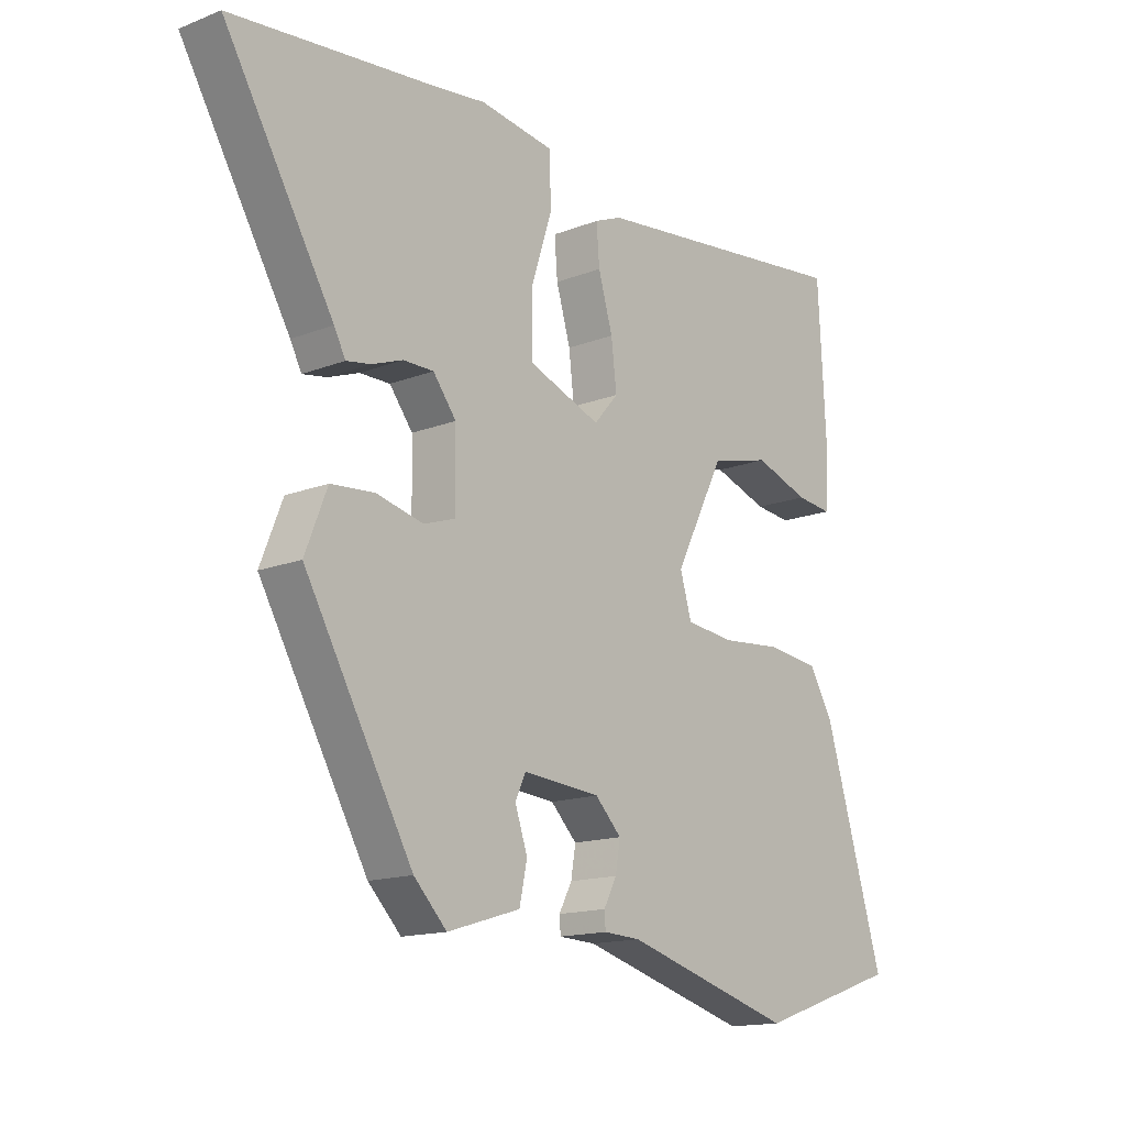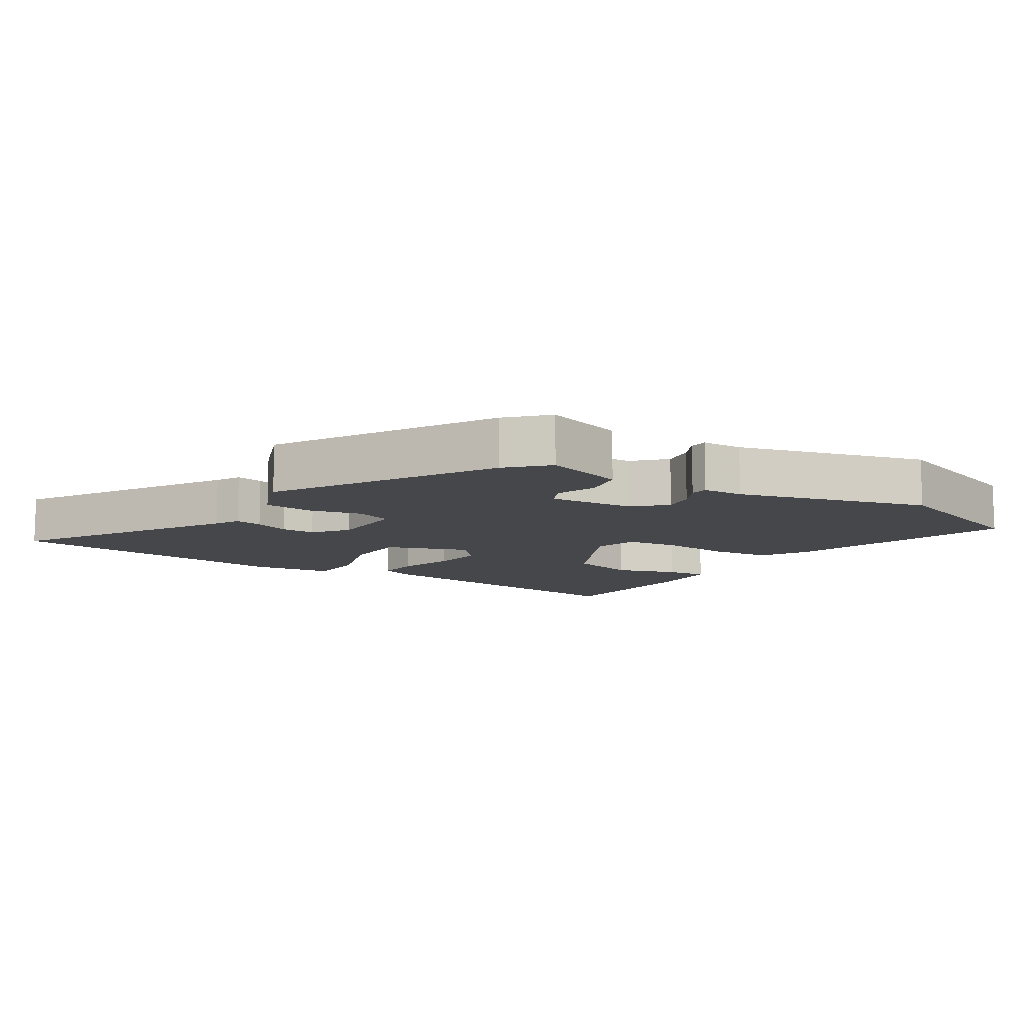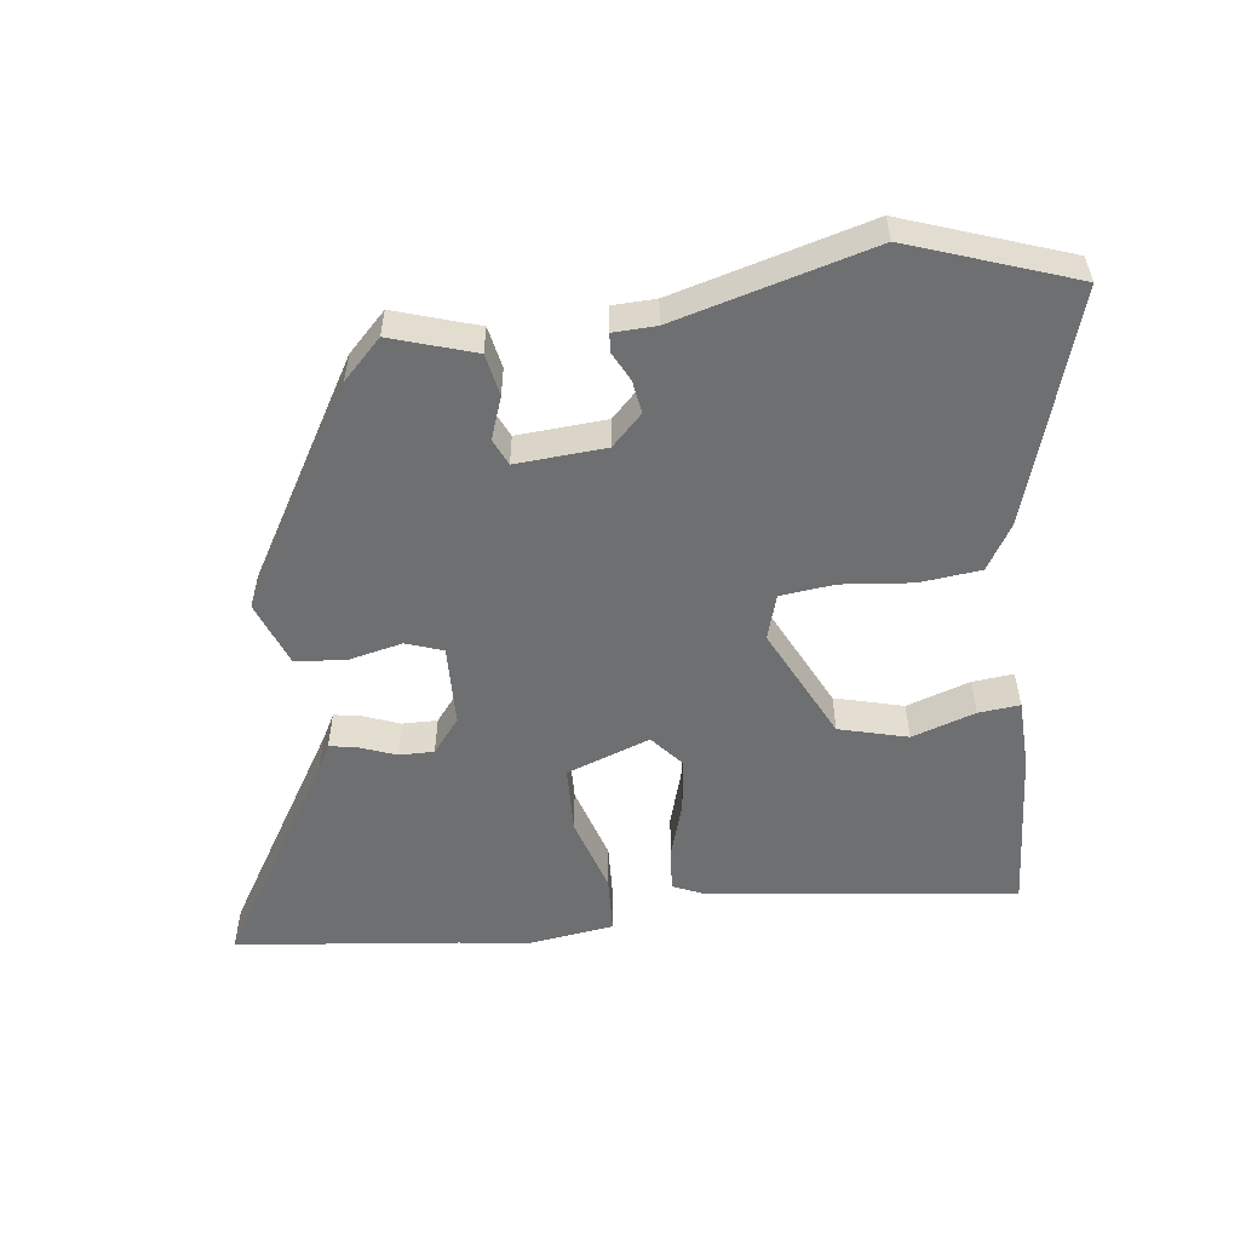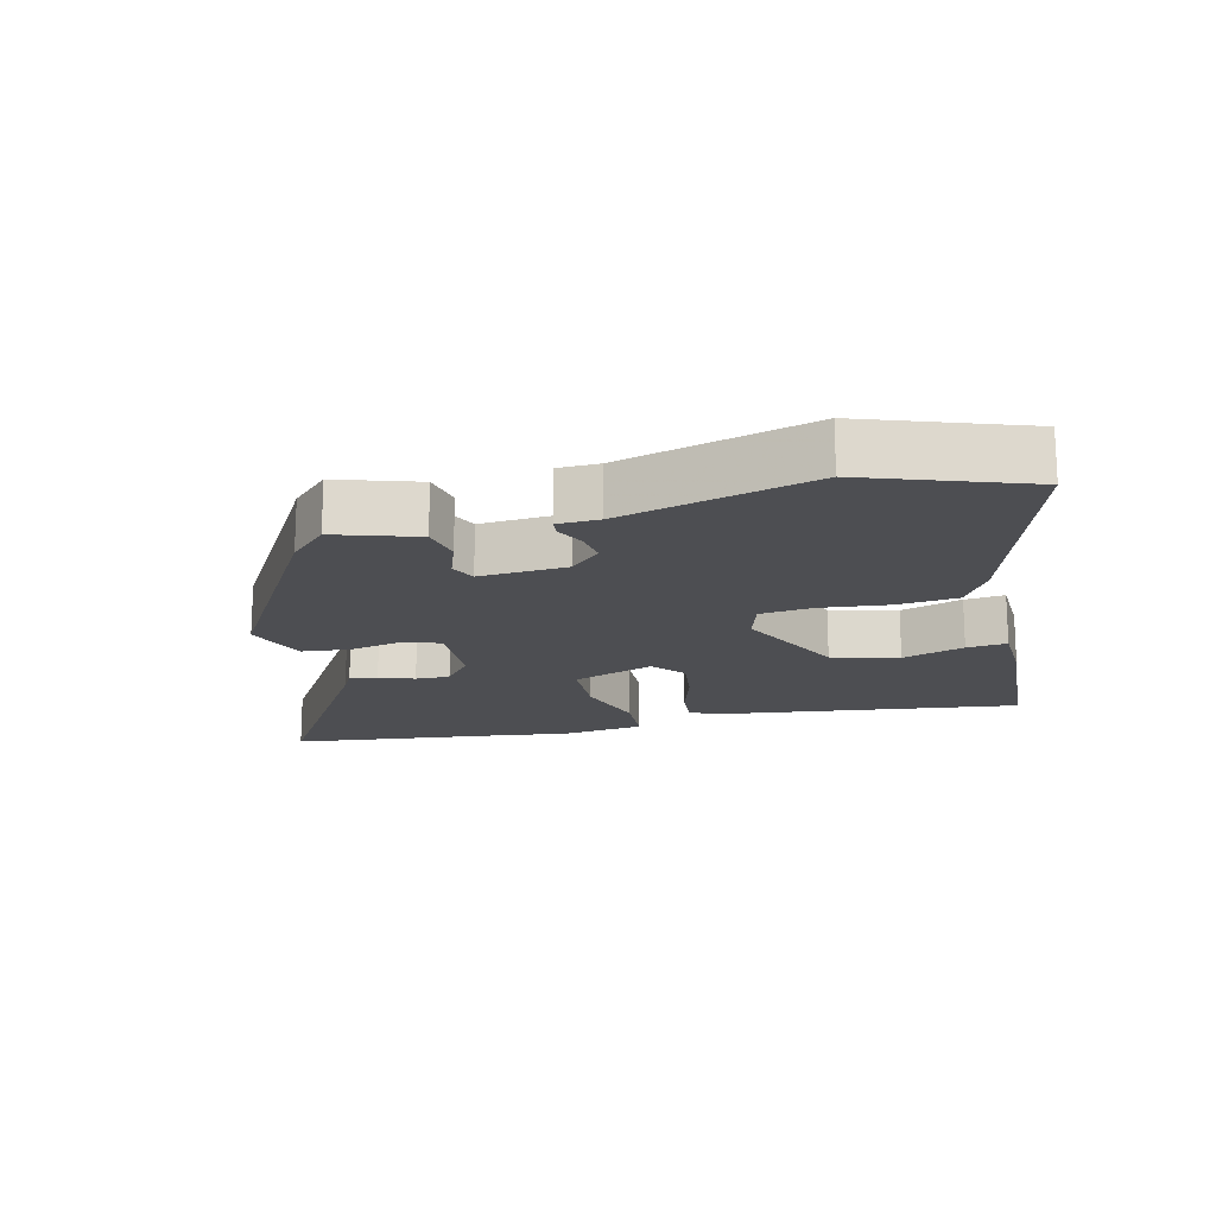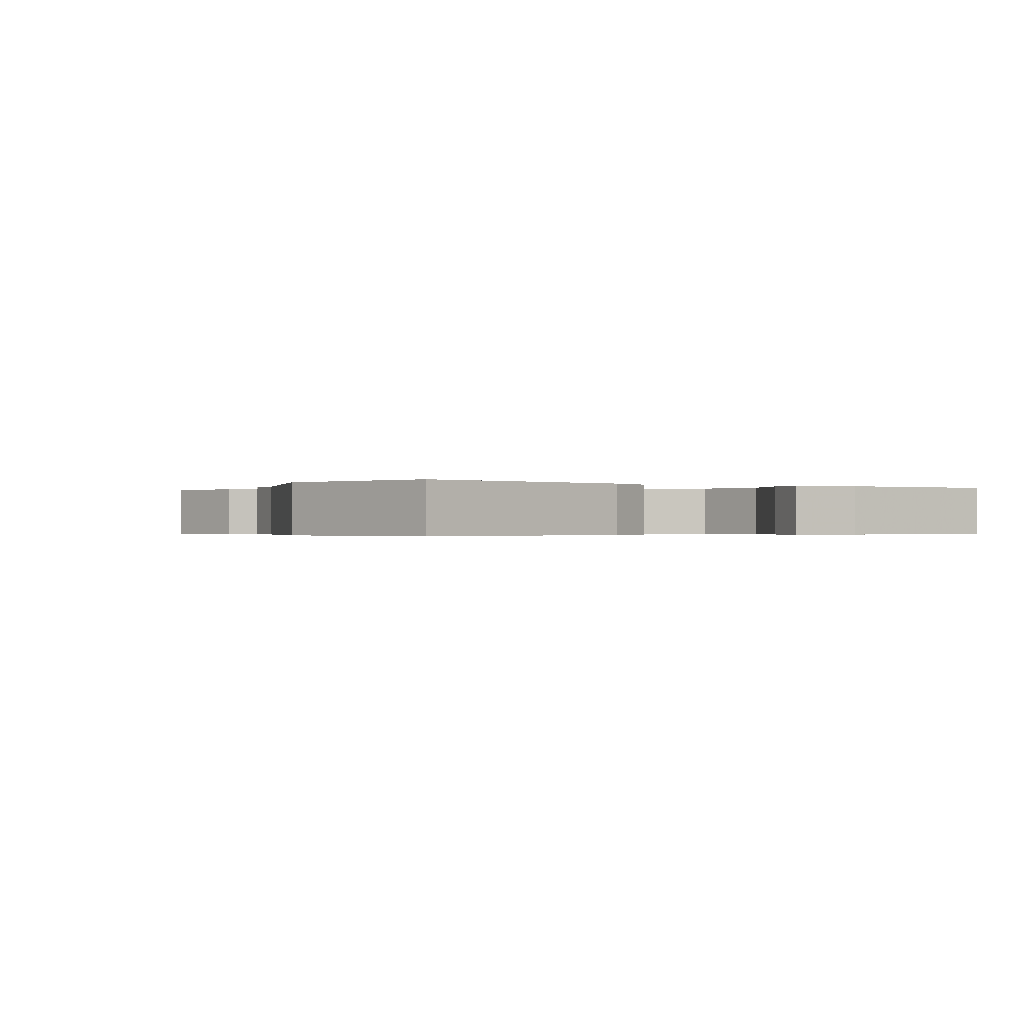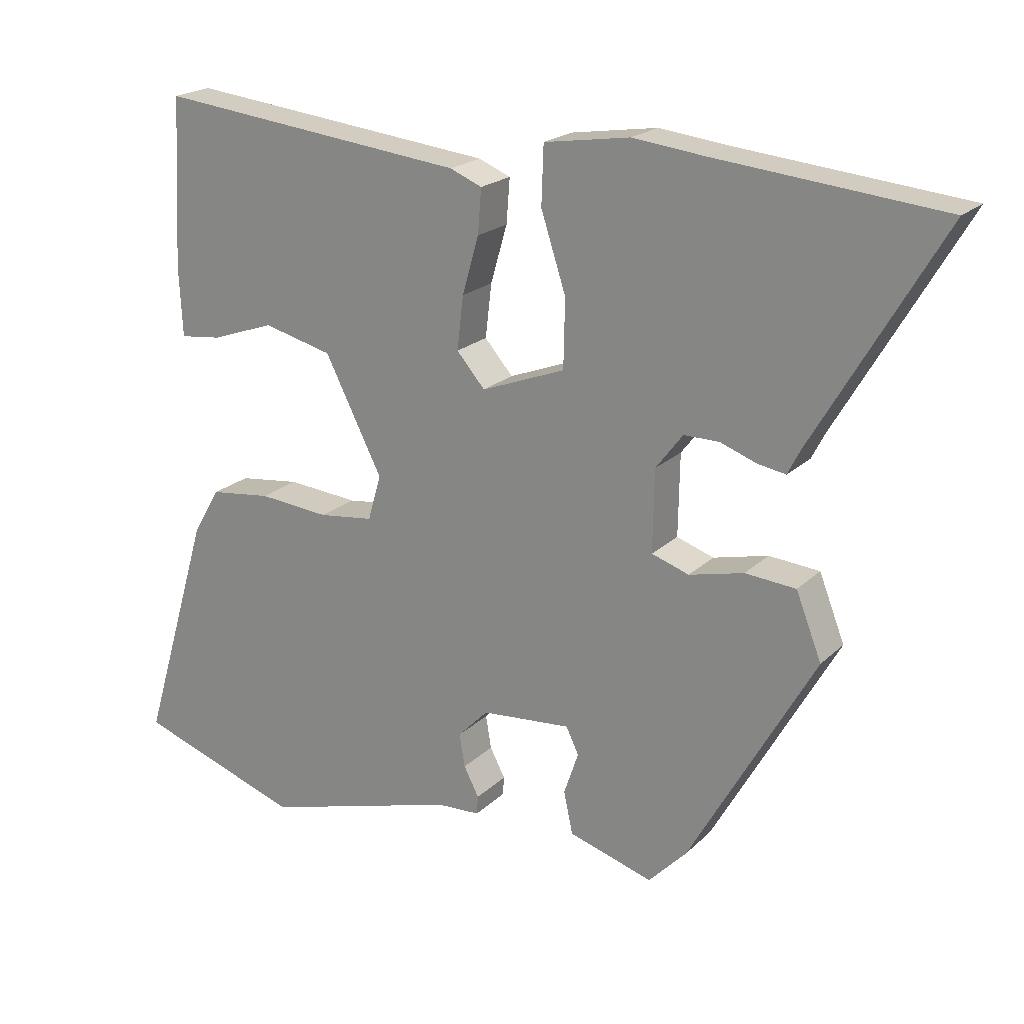
<metadata>
{"format":"obj","ext":"obj","renderer":"f3d","projection":"perspective","resolution":1024,"background":"white","views":[{"elev":-14.9,"azim":130.1,"up":"+Z"},{"elev":-10.6,"azim":146.9,"up":"+Y"},{"elev":-54.5,"azim":-173.7,"up":"+Y"},{"elev":-17.1,"azim":-167.1,"up":"+Y"},{"elev":-0.4,"azim":-118.4,"up":"+Y"},{"elev":20.5,"azim":31.6,"up":"+Z"}]}
</metadata>
<code>
v -0.371 0.07 -0.544
v -0.61 0.07 -0.463
v -0.51 0.07 -0.126
v -0.471 0.07 -0.059
v -0.382 0.07 -0.048
v -0.279 0.07 -0.057
v -0.2 0.07 -0.047
v -0.181 0.07 0.019
v -0.264 0.07 0.183
v -0.364 0.07 0.208
v -0.456 0.07 0.176
v -0.516 0.07 0.169
v -0.521 0.07 0.27
v -0.508 0.07 0.513
v -0.059 0.07 0.463
v -0.013 0.07 0.444
v -0.018 0.07 0.38
v -0.042 0.07 0.297
v -0.051 0.07 0.22
v -0.01 0.07 0.173
v 0.111 0.07 0.219
v 0.113 0.07 0.317
v 0.077 0.07 0.428
v 0.08 0.07 0.512
v 0.204 0.07 0.531
v 0.307 0.07 0.519
v 0.634 0.07 0.487
v 0.45 0.07 0.173
v 0.431 0.07 0.136
v 0.39 0.07 0.143
v 0.338 0.07 0.162
v 0.287 0.07 0.162
v 0.248 0.07 0.111
v 0.246 0.07 -0.007
v 0.3 0.07 -0.025
v 0.379 0.07 -0.006
v 0.452 0.07 -0.012
v 0.489 0.07 -0.106
v 0.308 0.07 -0.427
v 0.253 0.07 -0.484
v 0.131 0.07 -0.447
v 0.118 0.07 -0.386
v 0.139 0.07 -0.324
v 0.121 0.07 -0.286
v -0.009 0.07 -0.297
v -0.053 0.07 -0.342
v -0.045 0.07 -0.39
v -0.023 0.07 -0.432
v -0.025 0.07 -0.459
v -0.087 0.07 -0.462
v -0.371 0 -0.544
v -0.61 0 -0.463
v -0.51 0 -0.126
v -0.471 0 -0.059
v -0.382 0 -0.048
v -0.279 0 -0.057
v -0.2 0 -0.047
v -0.181 0 0.019
v -0.264 0 0.183
v -0.364 0 0.208
v -0.456 0 0.176
v -0.516 0 0.169
v -0.521 0 0.27
v -0.508 0 0.513
v -0.059 0 0.463
v -0.013 0 0.444
v -0.018 0 0.38
v -0.042 0 0.297
v -0.051 0 0.22
v -0.01 0 0.173
v 0.111 0 0.219
v 0.113 0 0.317
v 0.077 0 0.428
v 0.08 0 0.512
v 0.204 0 0.531
v 0.307 0 0.519
v 0.634 0 0.487
v 0.45 0 0.173
v 0.431 0 0.136
v 0.39 0 0.143
v 0.338 0 0.162
v 0.287 0 0.162
v 0.248 0 0.111
v 0.246 0 -0.007
v 0.3 0 -0.025
v 0.379 0 -0.006
v 0.452 0 -0.012
v 0.489 0 -0.106
v 0.308 0 -0.427
v 0.253 0 -0.484
v 0.131 0 -0.447
v 0.118 0 -0.386
v 0.139 0 -0.324
v 0.121 0 -0.286
v -0.009 0 -0.297
v -0.053 0 -0.342
v -0.045 0 -0.39
v -0.023 0 -0.432
v -0.025 0 -0.459
v -0.087 0 -0.462
f 47 48 49 50
f 46 47 50 1
f 45 46 1 2
f 40 41 42 43
f 40 43 44
f 39 40 44
f 38 39 44
f 35 36 37 38
f 34 35 38 44
f 33 34 44 45
f 28 29 30 31
f 26 27 28 31
f 26 31 32
f 25 26 32 33
f 22 23 24 25
f 21 22 25 33
f 15 16 17 18
f 15 18 19
f 14 15 19
f 13 14 19 20
f 10 11 12 13
f 9 10 13 20
f 3 4 5 6
f 3 6 7
f 2 3 7
f 45 2 7
f 20 21 33 45
f 8 9 20 45
f 7 8 45
f 100 99 98 97
f 51 100 97 96
f 52 51 96 95
f 93 92 91 90
f 94 93 90
f 94 90 89
f 94 89 88
f 88 87 86 85
f 94 88 85 84
f 95 94 84 83
f 81 80 79 78
f 81 78 77 76
f 82 81 76
f 83 82 76 75
f 75 74 73 72
f 83 75 72 71
f 68 67 66 65
f 69 68 65
f 69 65 64
f 70 69 64 63
f 63 62 61 60
f 70 63 60 59
f 56 55 54 53
f 57 56 53
f 57 53 52
f 57 52 95
f 95 83 71 70
f 95 70 59 58
f 95 58 57
f 1 51 52 2
f 2 52 53 3
f 3 53 54 4
f 4 54 55 5
f 5 55 56 6
f 6 56 57 7
f 7 57 58 8
f 8 58 59 9
f 9 59 60 10
f 10 60 61 11
f 11 61 62 12
f 12 62 63 13
f 13 63 64 14
f 14 64 65 15
f 15 65 66 16
f 16 66 67 17
f 17 67 68 18
f 18 68 69 19
f 19 69 70 20
f 20 70 71 21
f 21 71 72 22
f 22 72 73 23
f 23 73 74 24
f 24 74 75 25
f 25 75 76 26
f 26 76 77 27
f 27 77 78 28
f 28 78 79 29
f 29 79 80 30
f 30 80 81 31
f 31 81 82 32
f 32 82 83 33
f 33 83 84 34
f 34 84 85 35
f 35 85 86 36
f 36 86 87 37
f 37 87 88 38
f 38 88 89 39
f 39 89 90 40
f 40 90 91 41
f 41 91 92 42
f 42 92 93 43
f 43 93 94 44
f 44 94 95 45
f 45 95 96 46
f 46 96 97 47
f 47 97 98 48
f 48 98 99 49
f 49 99 100 50
f 50 100 51 1

</code>
